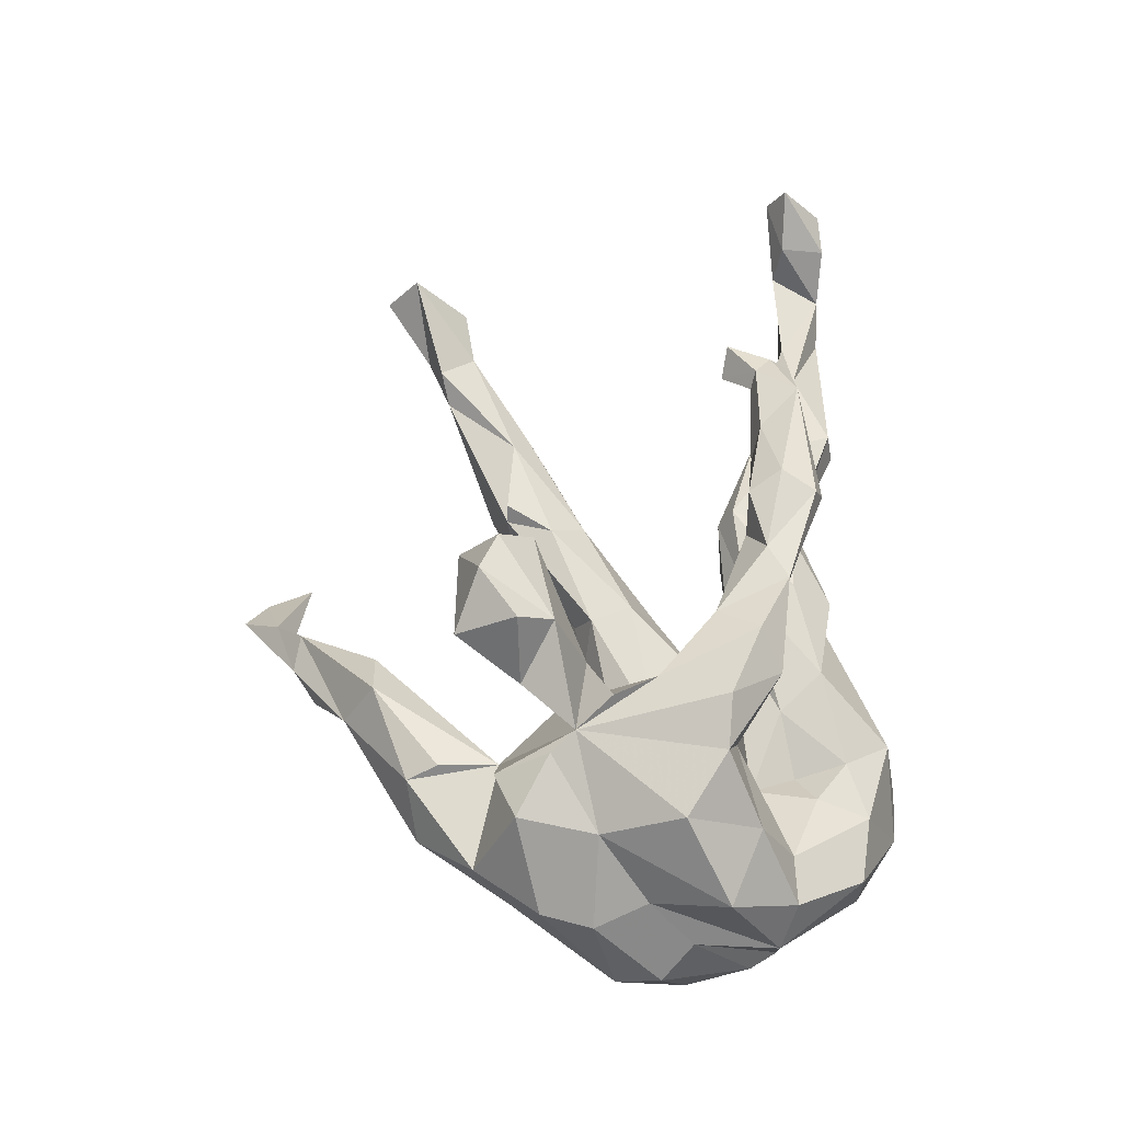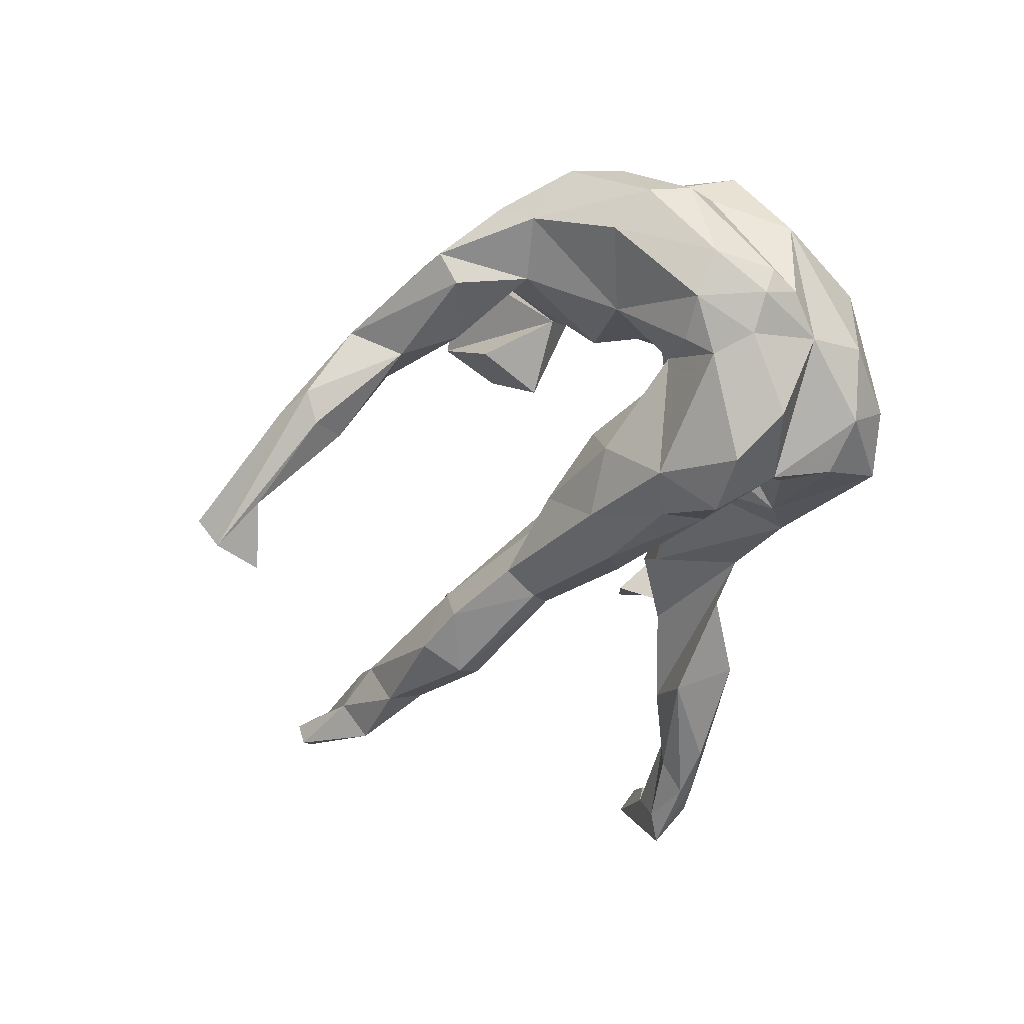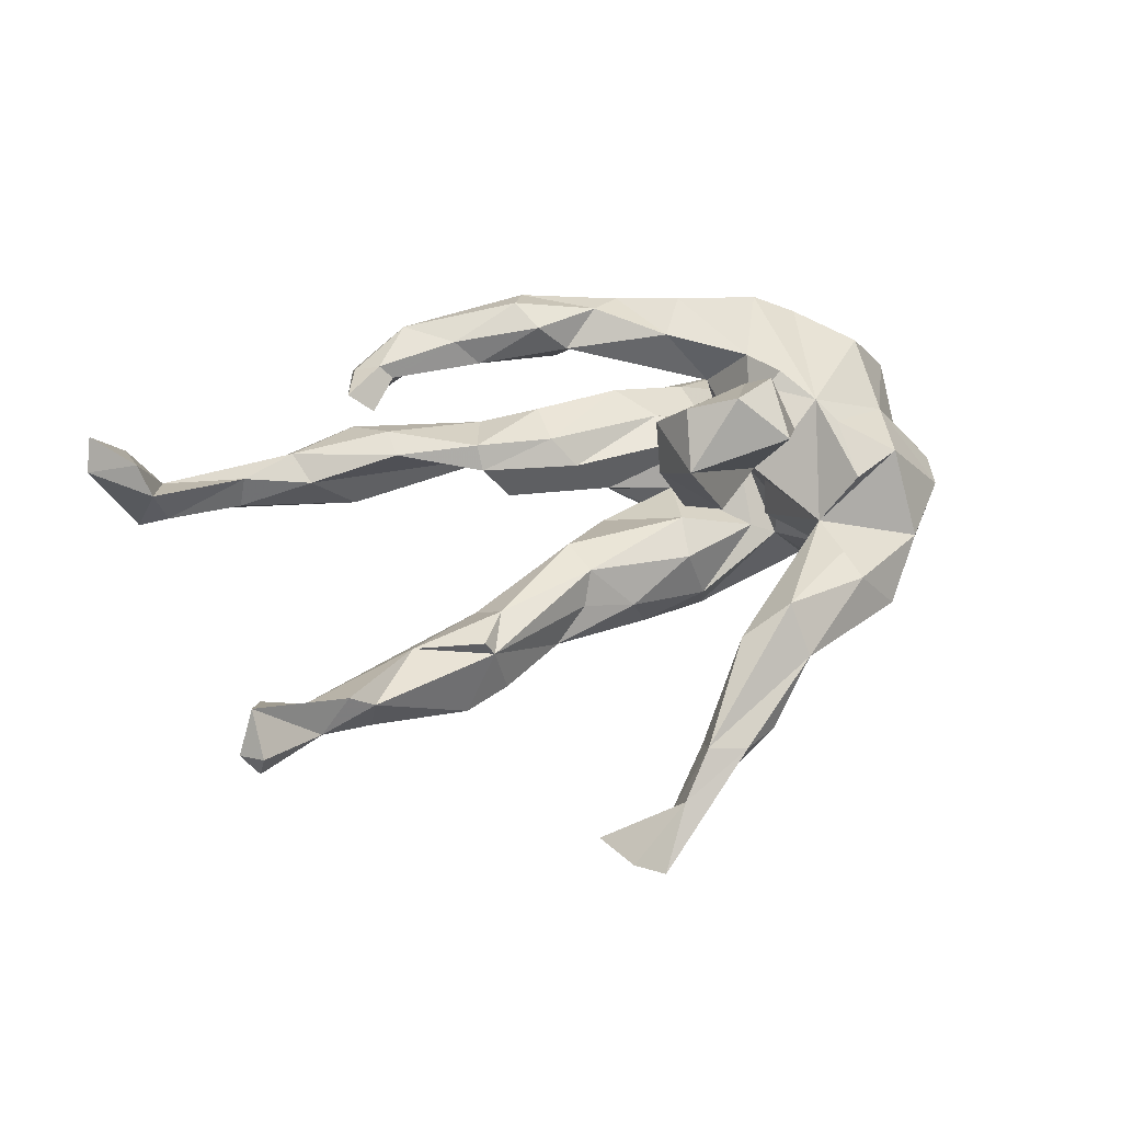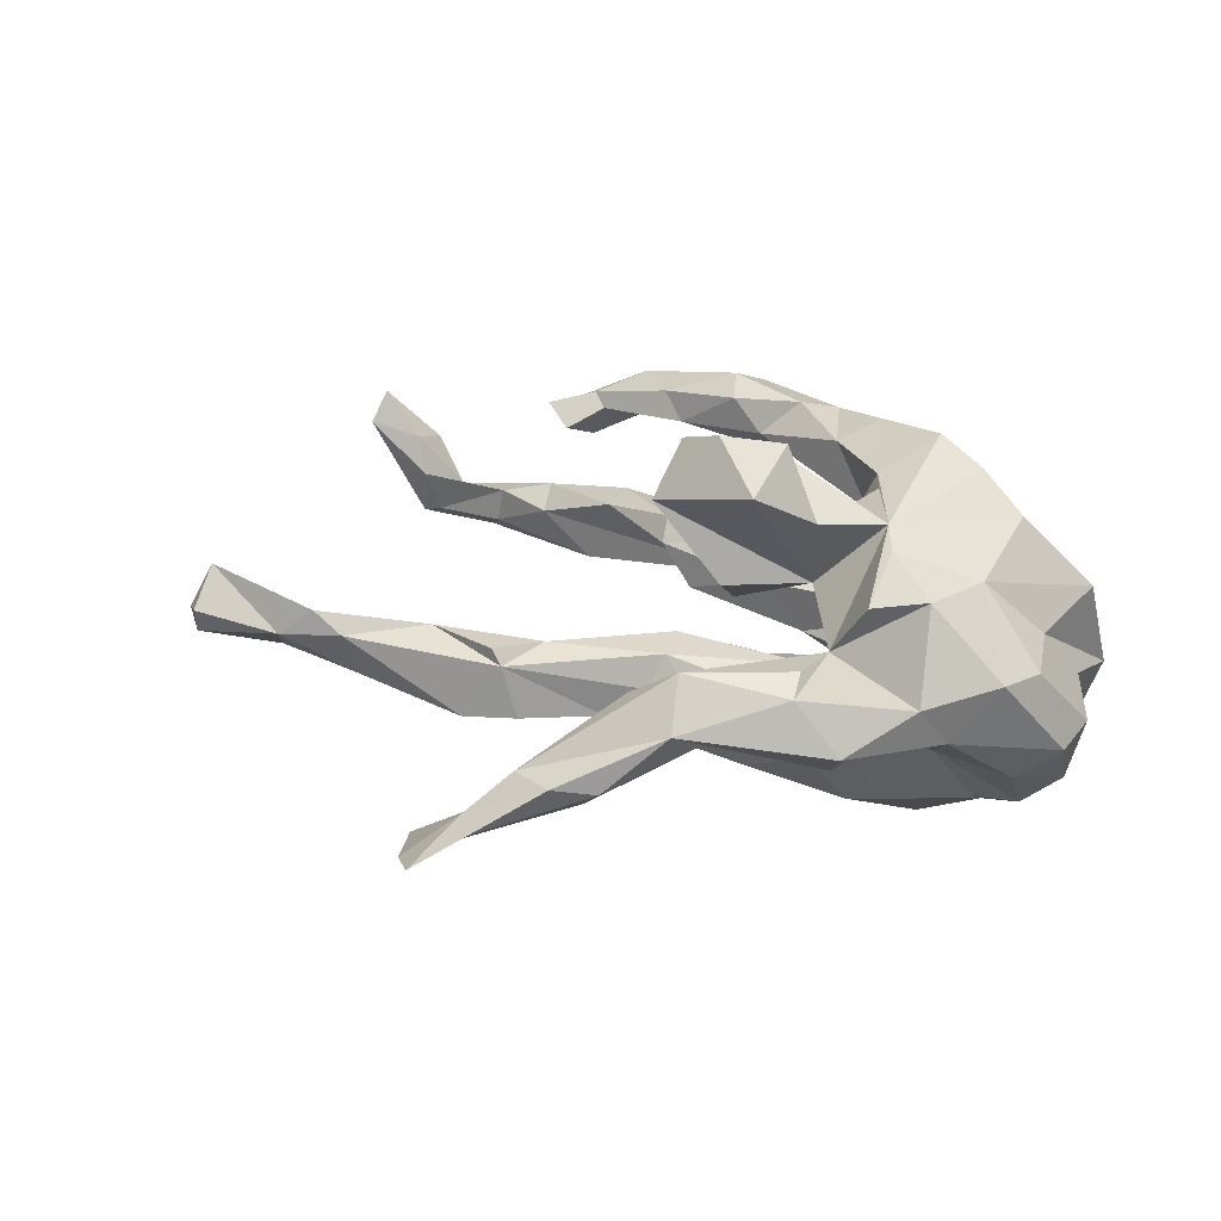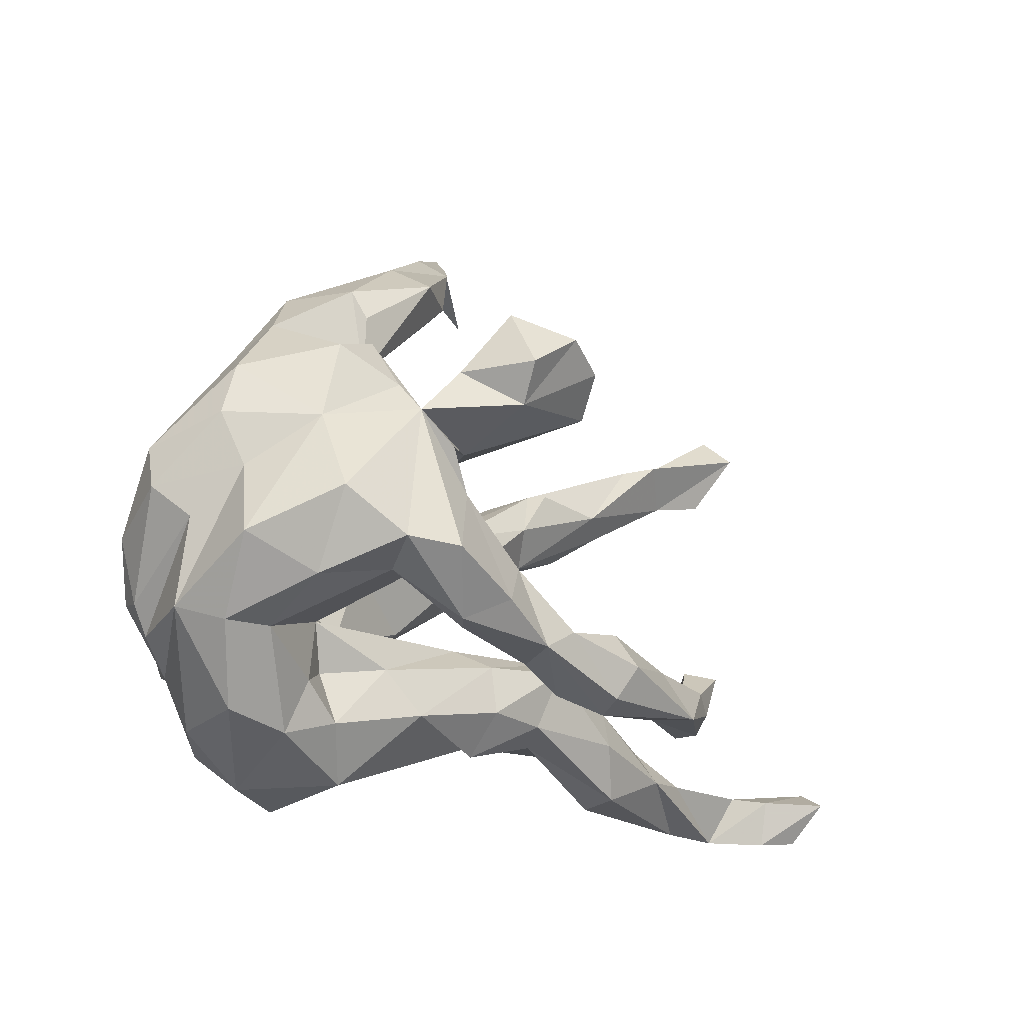
<metadata>
{"format":"obj","ext":"obj","renderer":"f3d","projection":"perspective","resolution":1024,"background":"white","views":[{"elev":56.2,"azim":-90.8,"up":"+Z"},{"elev":-56.7,"azim":-102.1,"up":"+Z"},{"elev":39.2,"azim":162.2,"up":"+Z"},{"elev":22.6,"azim":-149.4,"up":"+Z"},{"elev":-20.7,"azim":-47.8,"up":"+Y"}]}
</metadata>
<code>
v 0.8216 -0.326 0.0768
v 0.7686 -0.3323 0.0476
v 0.7164 -0.3258 -0.02824
v 0.1151 -0.2637 0.2331
v 0.09772 -0.2496 0.2754
v 0.8285 -0.2651 0.1365
v 0.303 -0.2374 0.2614
v 0.7603 -0.2609 0.06663
v 0.2621 -0.2373 0.2105
v -0.0512 -0.2001 0.2693
v 0.1238 -0.1983 0.2963
v 0.06231 -0.235 0.186
v -0.002573 -0.1695 0.2783
v 0.2827 -0.2071 0.2067
v 0.6369 -0.3207 -0.0509
v 0.3779 -0.324 -0.02641
v 0.3957 -0.2043 0.2169
v 0.3838 -0.3147 0.02512
v 0.09959 -0.1496 0.2733
v -0.142 -0.1529 0.2804
v -0.1546 -0.3727 -0.05843
v -0.1916 -0.1831 0.2315
v 0.3751 -0.2372 0.168
v 0.127 -0.2613 -0.05629
v 0.2343 -0.1763 0.2564
v 0.842 -0.2376 0.08684
v 0.1973 -0.1626 0.2159
v 0.7688 -0.2822 -0.07293
v 0.5004 -0.2654 0.02843
v -0.268 -0.3838 -0.1569
v -0.2115 -0.2981 -0.006551
v 0.3409 -0.1711 0.2119
v 0.3775 -0.2001 0.1562
v 0.6357 -0.2947 -0.07725
v -0.07497 -0.2664 0.0357
v 0.07533 -0.2958 -0.004111
v 0.3929 -0.2337 0.1969
v -0.2569 -0.1044 0.2905
v 0.3606 -0.1785 0.2337
v 0.05891 -0.1825 0.1905
v -0.01706 -0.2056 0.1952
v 0.07633 -0.2334 0.05086
v 0.3397 -0.2374 0.05856
v -0.005121 -0.2985 -0.1288
v 0.7426 -0.2481 0.006878
v -0.1007 -0.09134 0.2565
v -0.298 -0.3272 -0.02057
v 0.4231 -0.1382 0.2174
v 0.3847 -0.1293 0.183
v 0.1792 -0.2354 0.04467
v 0.5875 -0.2537 0.003657
v 0.5462 -0.3096 -0.07041
v 0.5983 -0.2531 -0.05021
v 0.7205 -0.2614 -0.05494
v -0.3705 -0.3158 -0.1539
v 0.4815 -0.2142 -0.000823
v -0.154 -0.1806 0.1958
v 0.3396 -0.1829 0.04709
v 0.2191 -0.2518 -0.01207
v -0.3986 -0.3105 -0.02874
v 0.05276 -0.1455 0.2262
v -0.1703 -0.3962 -0.19
v -0.2766 -0.2481 0.003642
v -0.3273 -0.09789 0.2525
v -0.4987 -0.1802 -0.03776
v 0.4058 -0.2299 -0.07122
v -0.3909 -0.2012 0.045
v -0.2763 -0.1166 0.1718
v -0.3982 -0.1481 0.1483
v 0.2099 -0.1445 0.06508
v -0.4617 -0.2044 0.02942
v -0.1296 -0.202 0.01327
v -0.2256 -0.2206 -0.0294
v 0.07622 -0.1583 0.03945
v -0.2006 -0.3063 -0.2539
v -0.2555 -0.1513 -0.008599
v -0.06639 -0.2602 -0.1742
v -0.2874 -0.3258 -0.2325
v 0.2067 -0.123 0.0271
v 0.1597 -0.1283 -0.03998
v 0.03858 -0.1311 -0.006428
v -0.02701 -0.1481 -0.08092
v -0.4142 -0.03676 0.2164
v -0.1618 -0.2387 -0.2412
v -0.3899 -0.233 -0.1866
v -0.1656 -0.06579 0.17
v -0.222 -0.09365 0.001832
v -0.1249 -0.2074 -0.1605
v -0.5 -0.1013 0.1075
v -0.2067 -0.003346 0.2518
v -0.4505 -0.1884 -0.16
v -0.404 -0.1273 -0.233
v -0.2791 0.1156 0.228
v -0.1841 -0.2186 -0.2733
v -0.4785 -0.1461 -0.1556
v -0.1124 -0.1742 -0.1604
v -0.2239 0.06243 0.04353
v -0.2384 0.06118 0.2556
v -0.5048 -0.05332 -0.006558
v -0.4751 0.01285 0.07082
v -0.1431 0.1436 0.3058
v -0.2497 -0.03636 -0.1327
v -0.4103 0.08506 0.16
v -0.01707 0.2229 0.3386
v -0.1358 -0.1301 -0.09239
v -0.1413 0.09686 0.1828
v -0.01704 -0.13 -0.198
v 0.1244 -0.02486 -0.1311
v 0.01174 0.1718 0.2859
v 0.003938 -0.09149 -0.1041
v -0.08785 0.2501 0.361
v -0.1632 0.196 0.3466
v -0.4599 -0.1345 -0.1992
v -0.1118 -0.01676 -0.06926
v -0.1746 0.129 0.1253
v 0.102 0.01797 -0.04825
v -0.3113 -0.1946 -0.295
v -0.4979 -0.04766 -0.1694
v -0.2097 0.1934 0.2394
v -0.3029 0.1522 0.2058
v -0.1359 -0.1333 -0.3209
v -0.2242 0.07269 -0.01981
v 0.08918 -0.03562 -0.1965
v 0.01218 0.1961 0.2066
v -0.2882 -0.02235 -0.07495
v -0.08066 -0.1326 -0.2657
v -0.5398 -0.006245 -0.05324
v -0.3649 -0.07289 -0.2487
v -0.102 0.04833 -0.102
v -0.2915 -0.02739 -0.1527
v -0.3421 0.06732 -0.118
v -0.004101 0.2829 0.2644
v -0.2357 -0.1386 -0.3308
v 0.2169 0.05697 -0.1409
v -0.0856 -0.06277 -0.2812
v -0.162 -0.03757 -0.2868
v -0.3673 -0.02996 -0.2249
v -0.05483 0.1356 0.08194
v 0.2848 0.09082 -0.09173
v -0.5323 0.05988 -0.07381
v -0.5026 0.0932 0.04766
v -0.3076 0.2337 0.1515
v 0.2565 0.1444 -0.05227
v -0.4399 -0.03028 -0.2167
v -0.4821 0.1699 0.05306
v 0.0847 0.08278 -0.05774
v -0.2499 0.2276 0.07401
v -0.16 0.2867 0.2954
v 0.1892 0.08439 -0.1714
v -0.08189 0.2279 0.1367
v -0.1349 0.03903 -0.1954
v 0.01292 0.09816 -0.1386
v 0.04114 -0.007905 -0.2402
v -0.4758 0.1033 -0.1115
v 0.1024 0.1077 -0.1098
v -0.3838 0.2025 0.1647
v 0.4597 0.1848 -0.06899
v -0.02766 0.03909 -0.2312
v 0.3046 0.2171 -0.04724
v 0.159 0.1359 -0.1552
v -0.4249 0.2193 -0.0248
v -0.3251 0.208 -0.03815
v 0.3692 0.176 -0.1742
v 0.4049 0.1386 -0.1208
v 0.4183 0.2058 -0.03663
v 0.5021 0.2221 -0.09042
v 0.2885 0.217 -0.07311
v 0.6063 0.2748 -0.03975
v 0.6751 0.2876 -0.004081
v -0.2662 0.3653 0.06026
v -0.2523 0.3184 0.08007
v 0.2664 0.2072 -0.1569
v 0.5475 0.3279 0.002241
v 0.6991 0.3701 0.061
v 0.3438 0.2437 -0.1565
v -0.4029 0.2665 0.03675
v 0.7275 0.3917 -0.005271
v 0.5058 0.316 -0.03434
v 0.5072 0.2774 -0.1097
v 0.5971 0.3506 -0.0385
v 0.6266 0.3025 -0.07793
v -0.3298 0.3516 -0.01758
v -0.1947 0.2944 -0.0307
v -0.3022 0.3185 -0.05323
v -0.1422 0.3792 -0.02807
v -0.1225 0.4174 0.0875
v 0.7027 0.4088 -0.03425
v -0.04509 0.419 0.04122
v 0.6969 0.4211 0.003618
v -0.1389 0.4656 0.01604
v -0.06488 0.3931 0.02415
v 0.05352 0.5467 -0.04539
v 0.005097 0.454 -0.0742
v -0.02447 0.4966 -0.09611
v -0.005935 0.5567 -0.05502
v 0.04776 0.5097 -0.07144
v -0.0618 0.5202 -0.06385
v 0.2244 0.5495 -0.1806
v 0.1187 0.5672 -0.1466
v 0.194 0.6208 -0.1785
v 0.1047 0.5926 -0.09955
v 0.1567 0.6571 -0.1722
f 93 106 101
f 109 101 106
f 142 93 147
f 115 147 93
f 120 93 142
f 49 39 48
f 17 48 39
f 37 49 48
f 32 39 49
f 93 90 98
f 115 98 90
f 106 93 98
f 38 90 93
f 20 90 38
f 64 38 93
f 106 98 115
f 138 106 115
f 138 109 106
f 124 109 138
f 132 109 124
f 150 124 138
f 119 93 101
f 112 119 101
f 115 93 119
f 103 93 120
f 115 150 138
f 132 124 150
f 148 115 119
f 156 120 142
f 103 120 156
f 147 156 142
f 174 168 169
f 177 169 168
f 181 168 166
f 157 166 168
f 173 165 168
f 157 168 165
f 174 173 168
f 178 165 173
f 181 177 168
f 187 177 181
f 181 180 187
f 189 187 180
f 179 180 181
f 180 178 173
f 174 180 173
f 179 178 180
f 166 179 181
f 175 178 179
f 167 165 178
f 147 186 171
f 170 171 186
f 170 147 171
f 188 186 147
f 191 188 147
f 192 186 188
f 183 191 147
f 196 188 191
f 190 170 186
f 189 177 187
f 174 189 180
f 26 45 8
f 3 8 45
f 6 26 8
f 28 45 26
f 10 4 5
f 7 5 4
f 13 10 5
f 12 4 10
f 41 12 10
f 9 4 12
f 7 4 9
f 40 9 12
f 37 7 9
f 14 23 9
f 37 9 23
f 40 14 9
f 33 23 14
f 6 8 2
f 3 2 8
f 1 6 2
f 3 1 2
f 26 6 1
f 28 26 1
f 176 161 145
f 140 145 161
f 160 155 167
f 146 167 155
f 172 160 167
f 152 155 160
f 149 160 172
f 175 163 172
f 149 172 163
f 167 175 172
f 179 163 175
f 152 146 155
f 143 167 146
f 97 122 147
f 162 147 122
f 115 97 147
f 163 164 134
f 139 134 164
f 149 163 134
f 166 164 163
f 121 126 94
f 96 94 126
f 135 126 121
f 84 94 96
f 107 96 126
f 95 113 91
f 85 91 113
f 99 95 91
f 118 113 95
f 92 85 113
f 144 92 113
f 117 85 92
f 65 91 85
f 88 84 96
f 75 94 84
f 77 84 88
f 77 88 96
f 55 65 85
f 60 65 55
f 78 55 85
f 75 84 77
f 62 77 44
f 82 44 77
f 21 62 44
f 75 77 62
f 55 30 60
f 47 60 30
f 78 30 55
f 21 47 30
f 67 60 47
f 31 47 21
f 62 21 30
f 78 62 30
f 24 21 44
f 128 133 117
f 94 117 133
f 92 128 117
f 136 133 128
f 121 94 133
f 136 121 133
f 85 117 94
f 78 85 94
f 78 94 75
f 62 78 75
f 192 190 186
f 195 190 192
f 201 195 192
f 197 190 195
f 148 119 112
f 174 169 177
f 189 174 177
f 196 192 188
f 104 101 109
f 111 101 104
f 132 104 109
f 111 112 101
f 148 112 111
f 111 104 132
f 115 148 132
f 111 132 148
f 150 115 132
f 201 200 202
f 195 202 200
f 199 200 198
f 201 198 200
f 200 194 197
f 185 197 194
f 195 200 197
f 199 194 200
f 193 194 199
f 201 199 198
f 190 197 185
f 193 185 194
f 199 196 193
f 191 193 196
f 192 196 199
f 191 185 193
f 182 170 190
f 184 182 190
f 176 170 182
f 100 65 89
f 71 89 65
f 60 71 65
f 69 89 71
f 73 76 63
f 67 63 76
f 76 73 72
f 31 72 73
f 81 76 72
f 82 76 81
f 80 82 81
f 105 76 82
f 82 80 44
f 24 44 80
f 79 24 80
f 47 63 67
f 68 67 76
f 35 72 31
f 63 31 73
f 36 24 59
f 66 59 24
f 16 59 66
f 56 66 24
f 34 66 53
f 56 53 66
f 52 66 34
f 54 34 53
f 16 66 52
f 15 52 34
f 42 35 36
f 24 36 35
f 50 42 36
f 74 35 42
f 50 36 59
f 18 59 16
f 15 16 52
f 18 16 15
f 29 18 15
f 28 15 34
f 28 34 54
f 51 54 53
f 45 28 54
f 3 15 28
f 1 3 28
f 29 15 3
f 140 154 118
f 144 118 154
f 127 140 118
f 161 154 140
f 131 144 154
f 161 131 154
f 137 144 131
f 105 82 77
f 31 63 47
f 21 35 31
f 74 72 35
f 183 185 191
f 147 170 176
f 161 176 182
f 184 185 183
f 162 183 147
f 184 190 185
f 199 201 192
f 202 195 201
f 167 178 175
f 163 179 166
f 156 147 176
f 159 165 167
f 143 165 159
f 139 157 165
f 164 166 157
f 145 156 176
f 145 103 156
f 83 93 103
f 139 165 143
f 167 143 159
f 24 35 21
f 151 136 130
f 128 130 136
f 102 151 130
f 158 136 151
f 158 135 136
f 121 136 135
f 153 135 158
f 137 130 128
f 144 137 128
f 131 130 137
f 125 130 131
f 135 153 126
f 123 126 153
f 118 95 127
f 99 127 95
f 144 113 118
f 123 107 126
f 108 107 123
f 99 91 65
f 110 96 107
f 92 144 128
f 149 153 158
f 123 153 149
f 160 149 158
f 141 140 127
f 76 130 125
f 76 102 130
f 67 69 71
f 60 67 71
f 68 69 67
f 83 89 69
f 74 81 72
f 100 127 99
f 65 100 99
f 141 127 100
f 122 125 131
f 162 122 131
f 97 125 122
f 54 51 45
f 3 45 51
f 56 51 53
f 29 51 56
f 58 56 24
f 42 50 70
f 43 70 50
f 74 42 70
f 64 69 68
f 80 81 79
f 74 79 81
f 70 79 74
f 87 86 76
f 68 76 86
f 97 86 87
f 125 97 87
f 115 86 97
f 114 110 116
f 108 116 110
f 146 114 116
f 105 110 114
f 76 125 87
f 139 116 108
f 134 139 108
f 143 116 139
f 123 134 108
f 146 129 114
f 102 114 129
f 152 129 146
f 103 141 100
f 123 149 134
f 158 152 160
f 151 129 152
f 129 151 102
f 76 105 102
f 114 102 105
f 110 107 108
f 96 105 77
f 105 96 110
f 152 158 151
f 18 50 59
f 43 50 18
f 29 43 18
f 58 43 29
f 51 29 3
f 162 131 161
f 145 140 141
f 116 143 146
f 164 157 139
f 86 61 68
f 41 68 61
f 46 61 86
f 32 25 39
f 7 39 25
f 27 25 32
f 32 33 14
f 27 32 14
f 49 33 32
f 37 33 49
f 40 27 14
f 19 25 27
f 19 11 25
f 7 25 11
f 13 11 19
f 61 19 27
f 40 61 27
f 13 19 61
f 41 61 40
f 46 10 13
f 5 11 13
f 46 13 61
f 22 10 20
f 46 20 10
f 22 20 38
f 17 37 48
f 90 46 86
f 90 20 46
f 22 38 64
f 83 64 93
f 115 90 86
f 89 83 103
f 141 103 145
f 100 89 103
f 69 64 83
f 68 22 64
f 57 22 68
f 41 57 68
f 41 22 57
f 23 33 37
f 10 22 41
f 12 41 40
f 17 39 7
f 37 17 7
f 7 11 5
f 162 182 184
f 183 162 184
f 161 182 162
f 58 24 79
f 58 29 56
f 70 43 58
f 79 70 58

</code>
